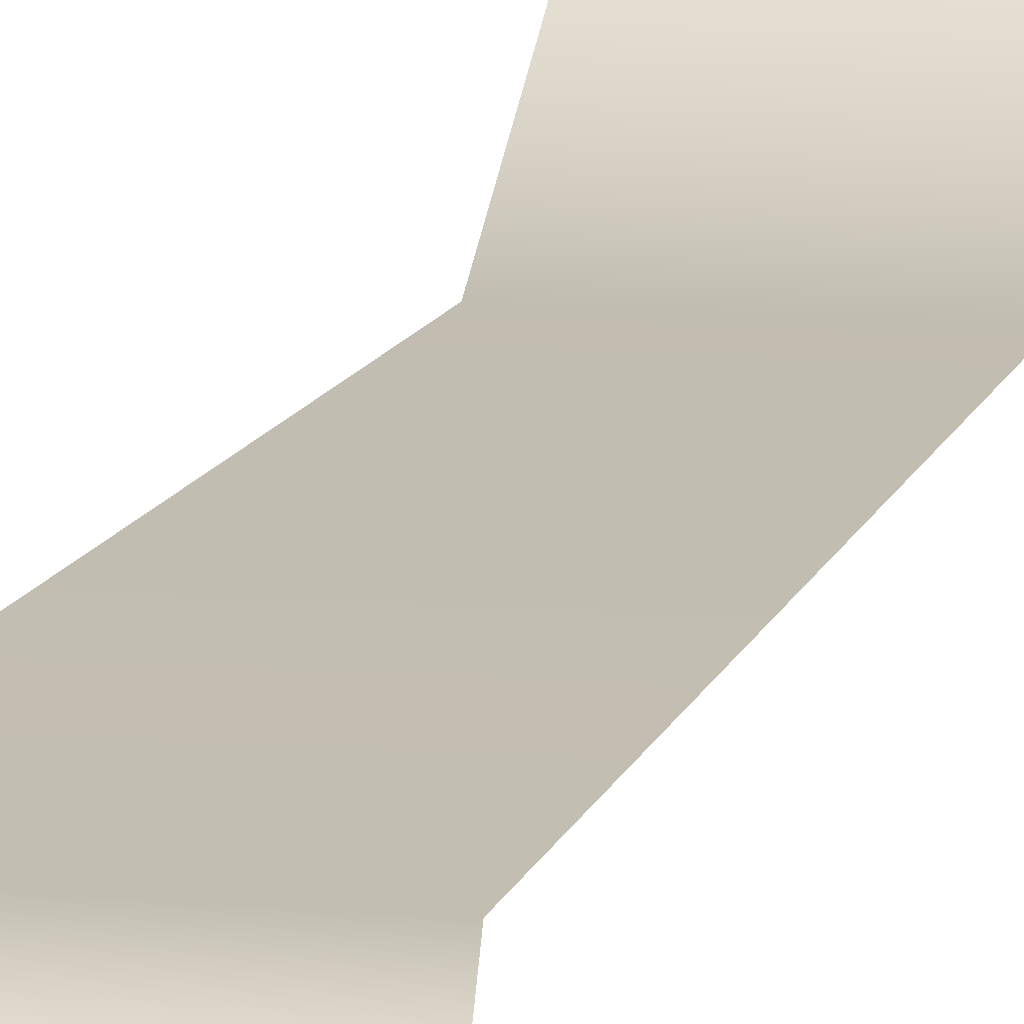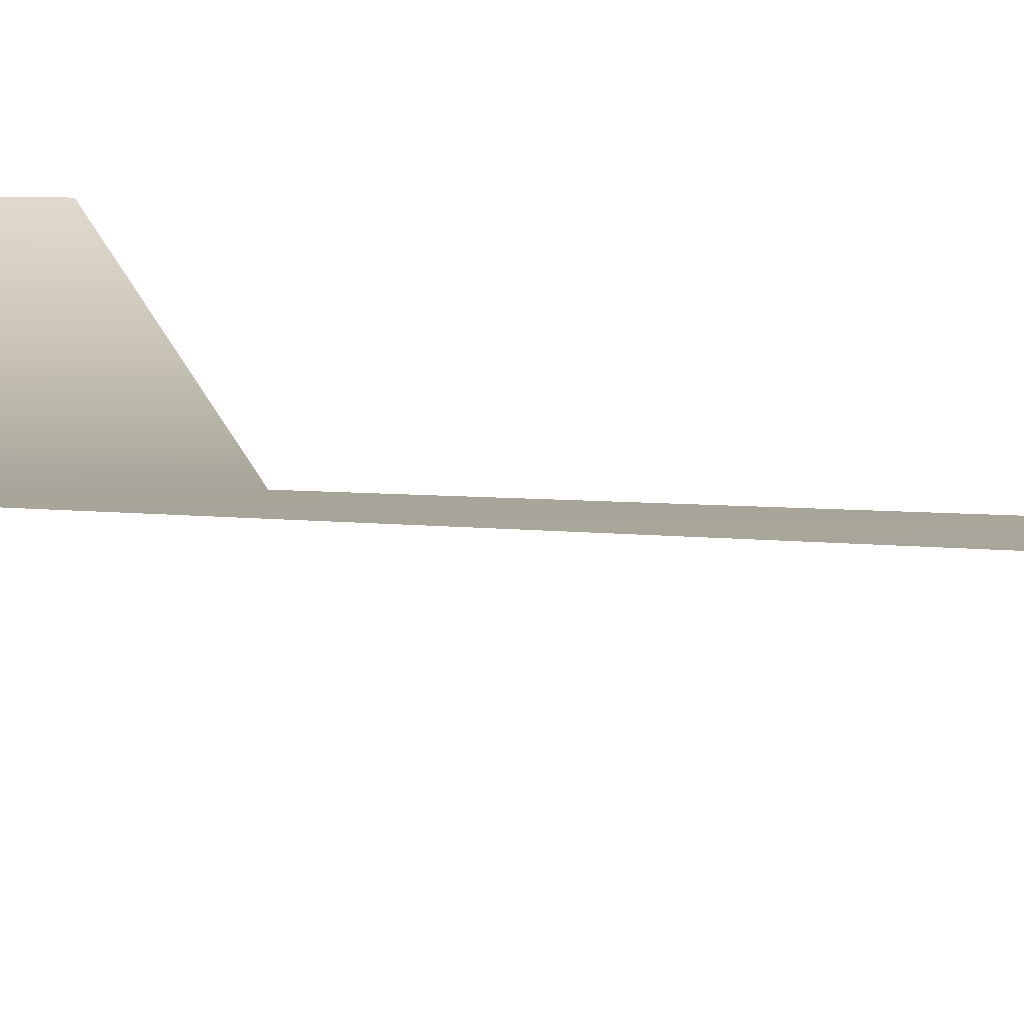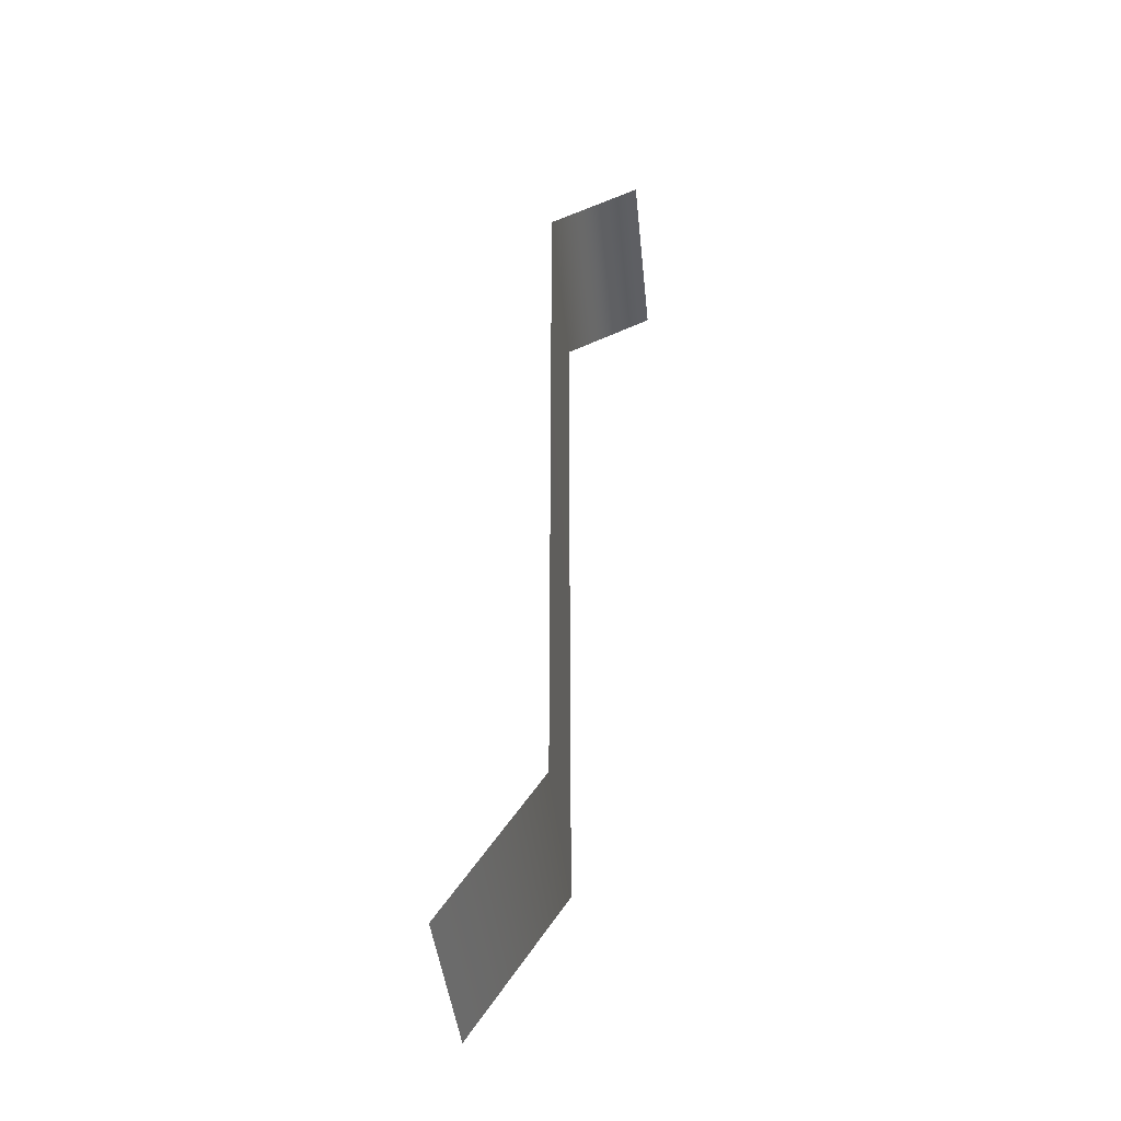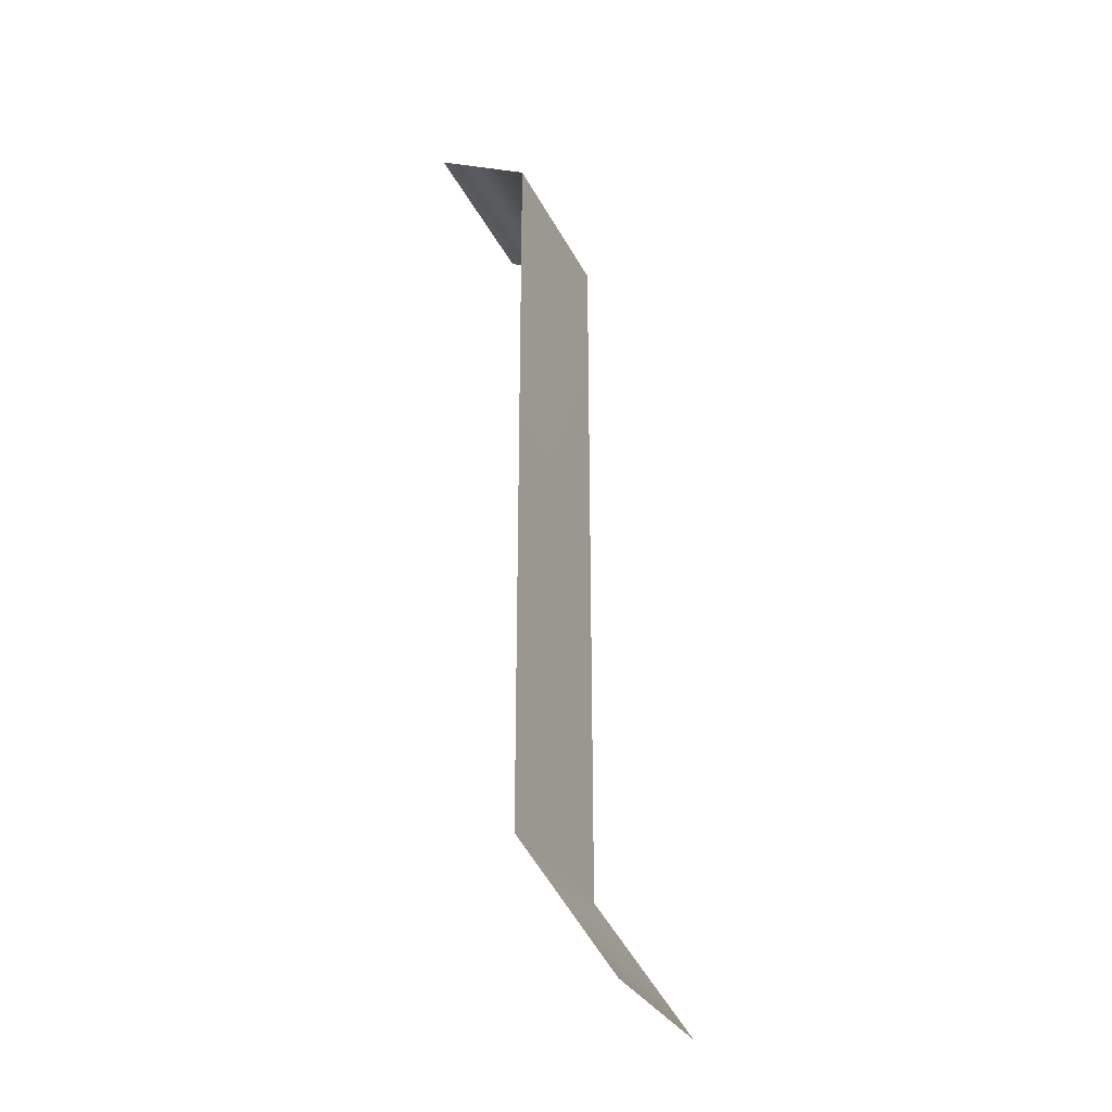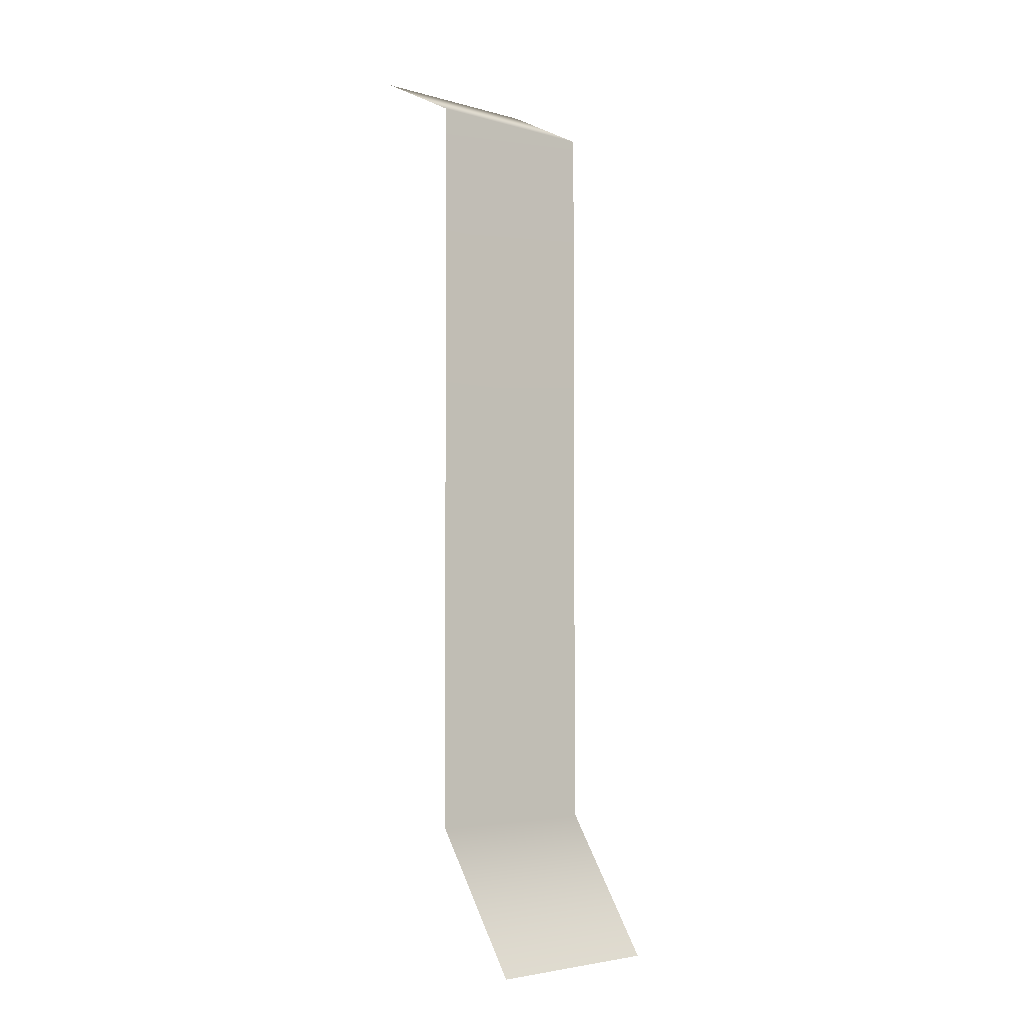
<metadata>
{"format":"obj","ext":"obj","renderer":"f3d","projection":"perspective","resolution":1024,"background":"white","views":[{"elev":11.1,"azim":-166.7,"up":"+Z"},{"elev":1.2,"azim":151.2,"up":"+Z"},{"elev":-43.3,"azim":95.9,"up":"+Y"},{"elev":-30.5,"azim":-67.5,"up":"+Y"},{"elev":-3.8,"azim":-42.5,"up":"+Y"}]}
</metadata>
<code>
o map.008
v 0 0 1
v 1 0.75 0.5
v 0 0.75 0.5
v 1 0 1
v 0 4.75 0.5
v 1 5 2e-06
v 0 5 2e-06
v 1 4.75 0.5
f 1 2 3
f 1 4 2
f 5 6 7
f 5 8 6
f 2 5 3
f 2 8 5

</code>
